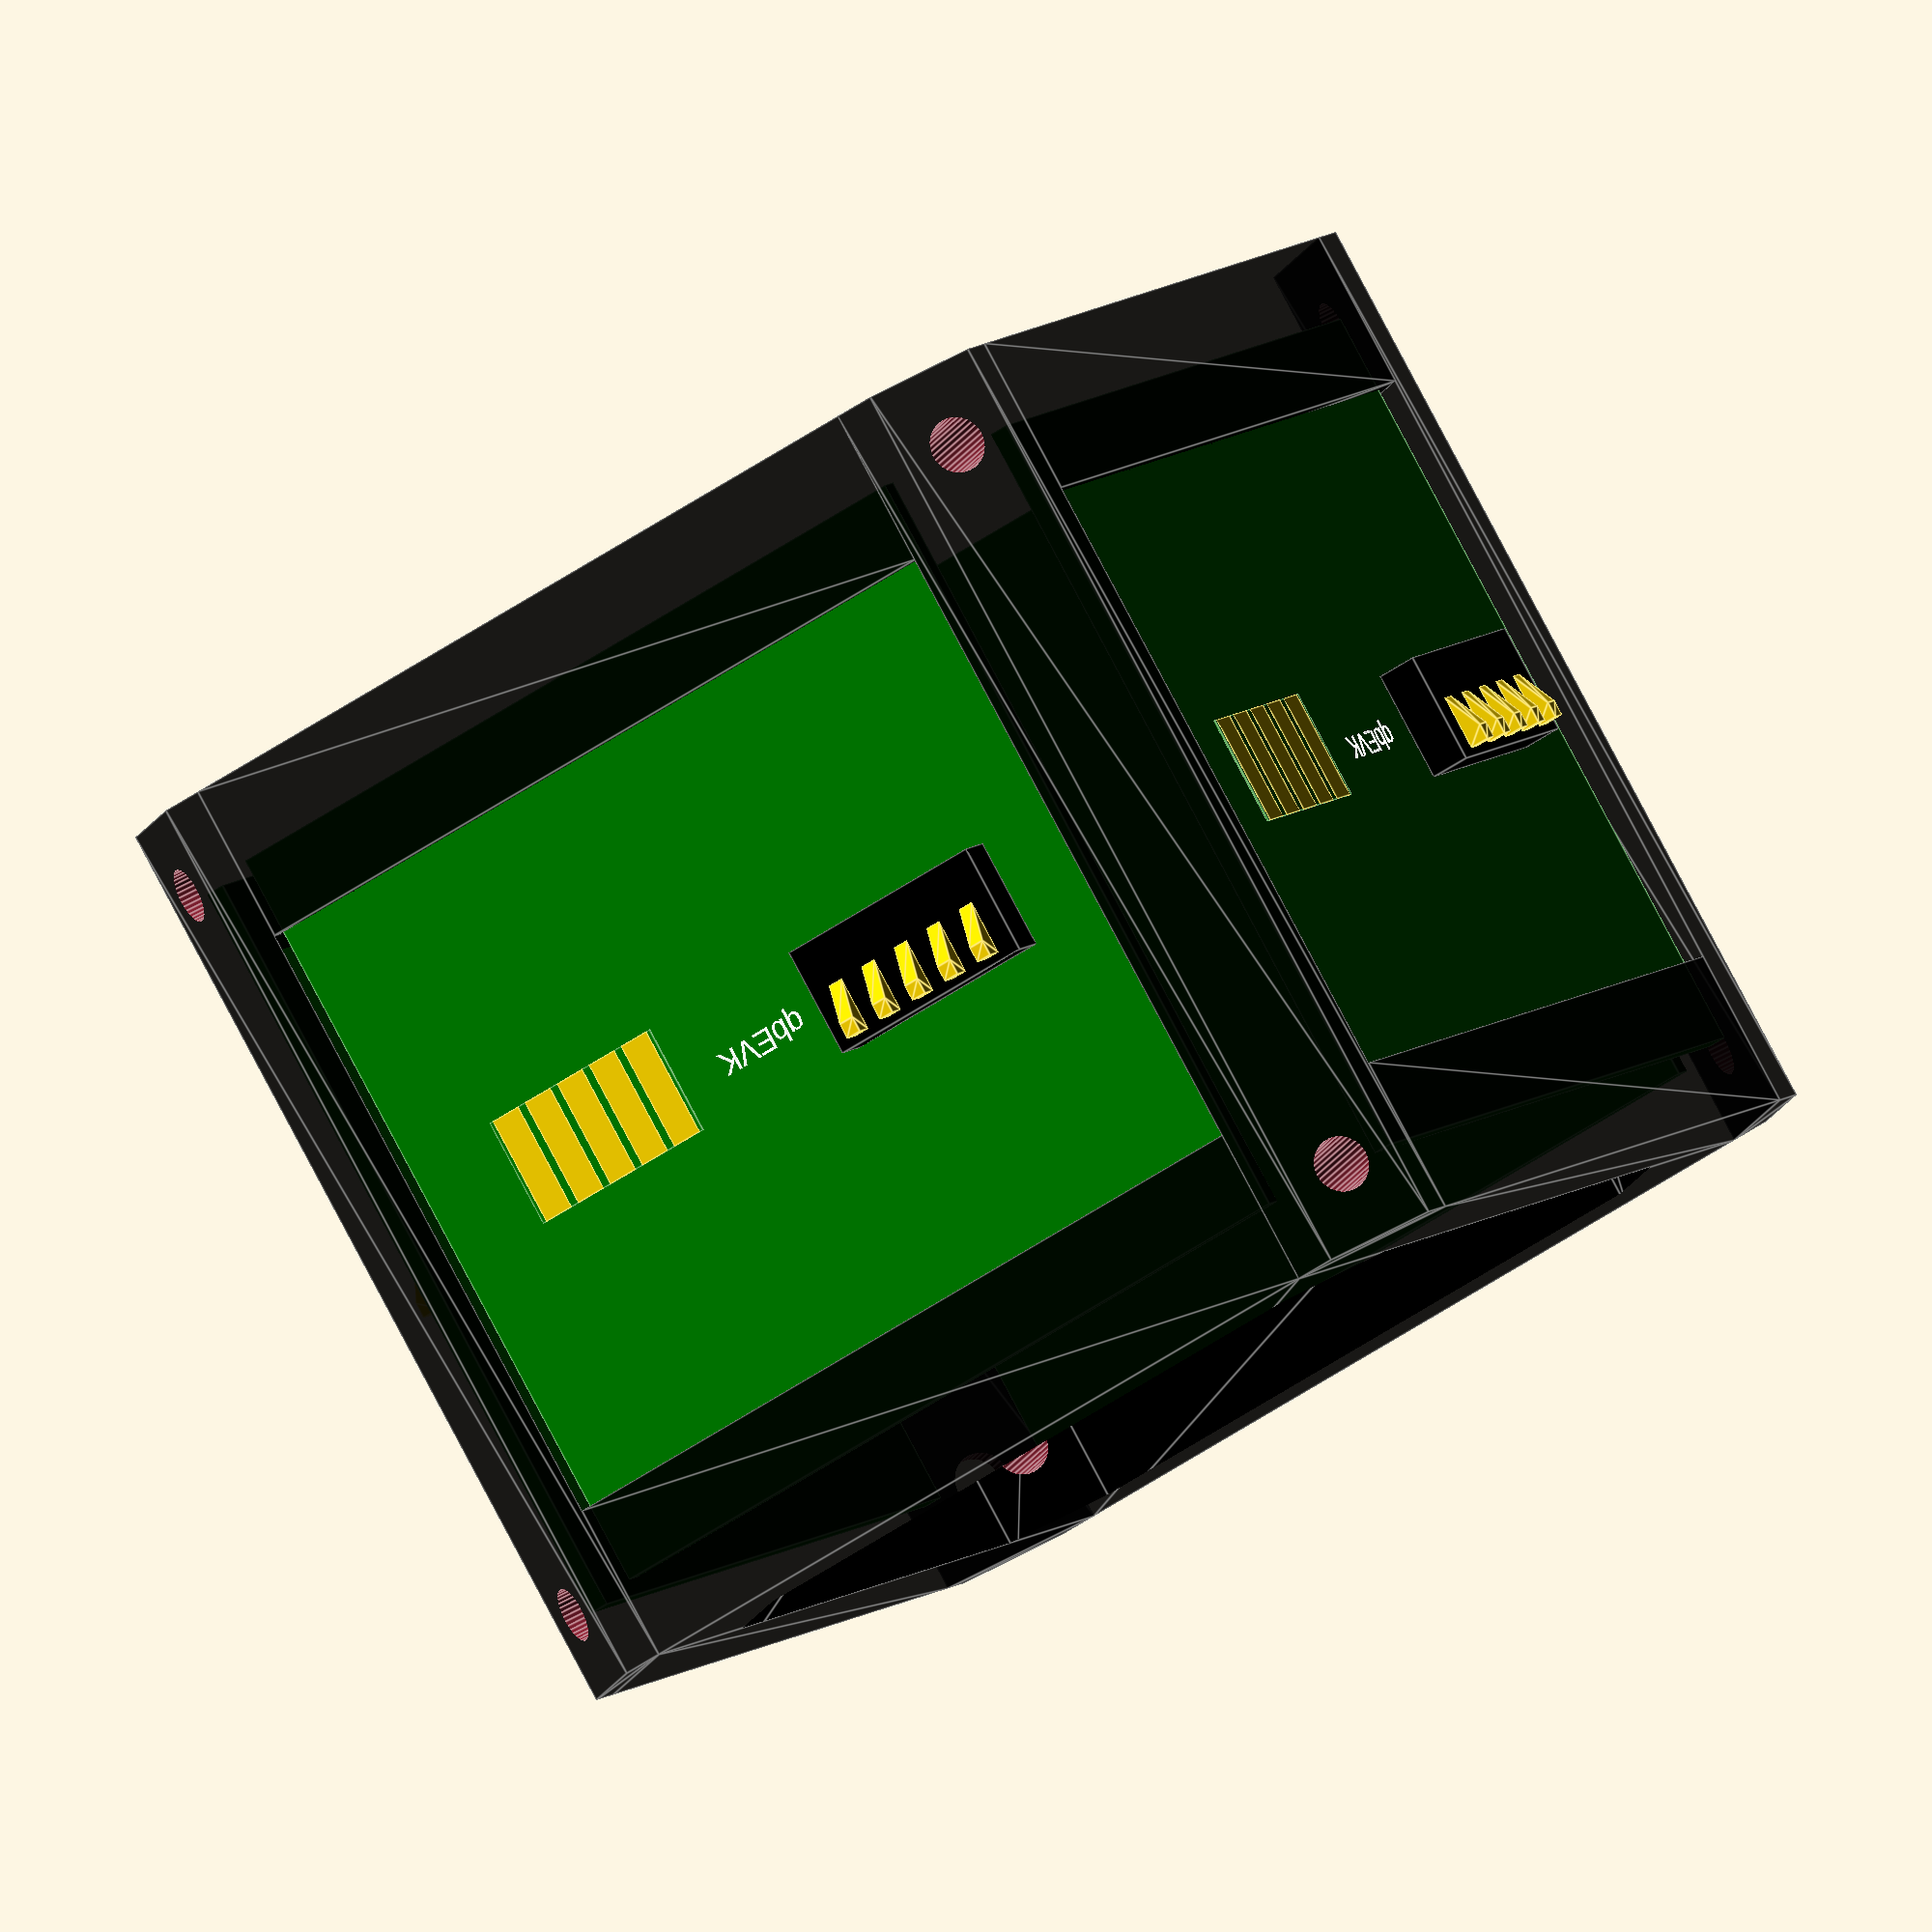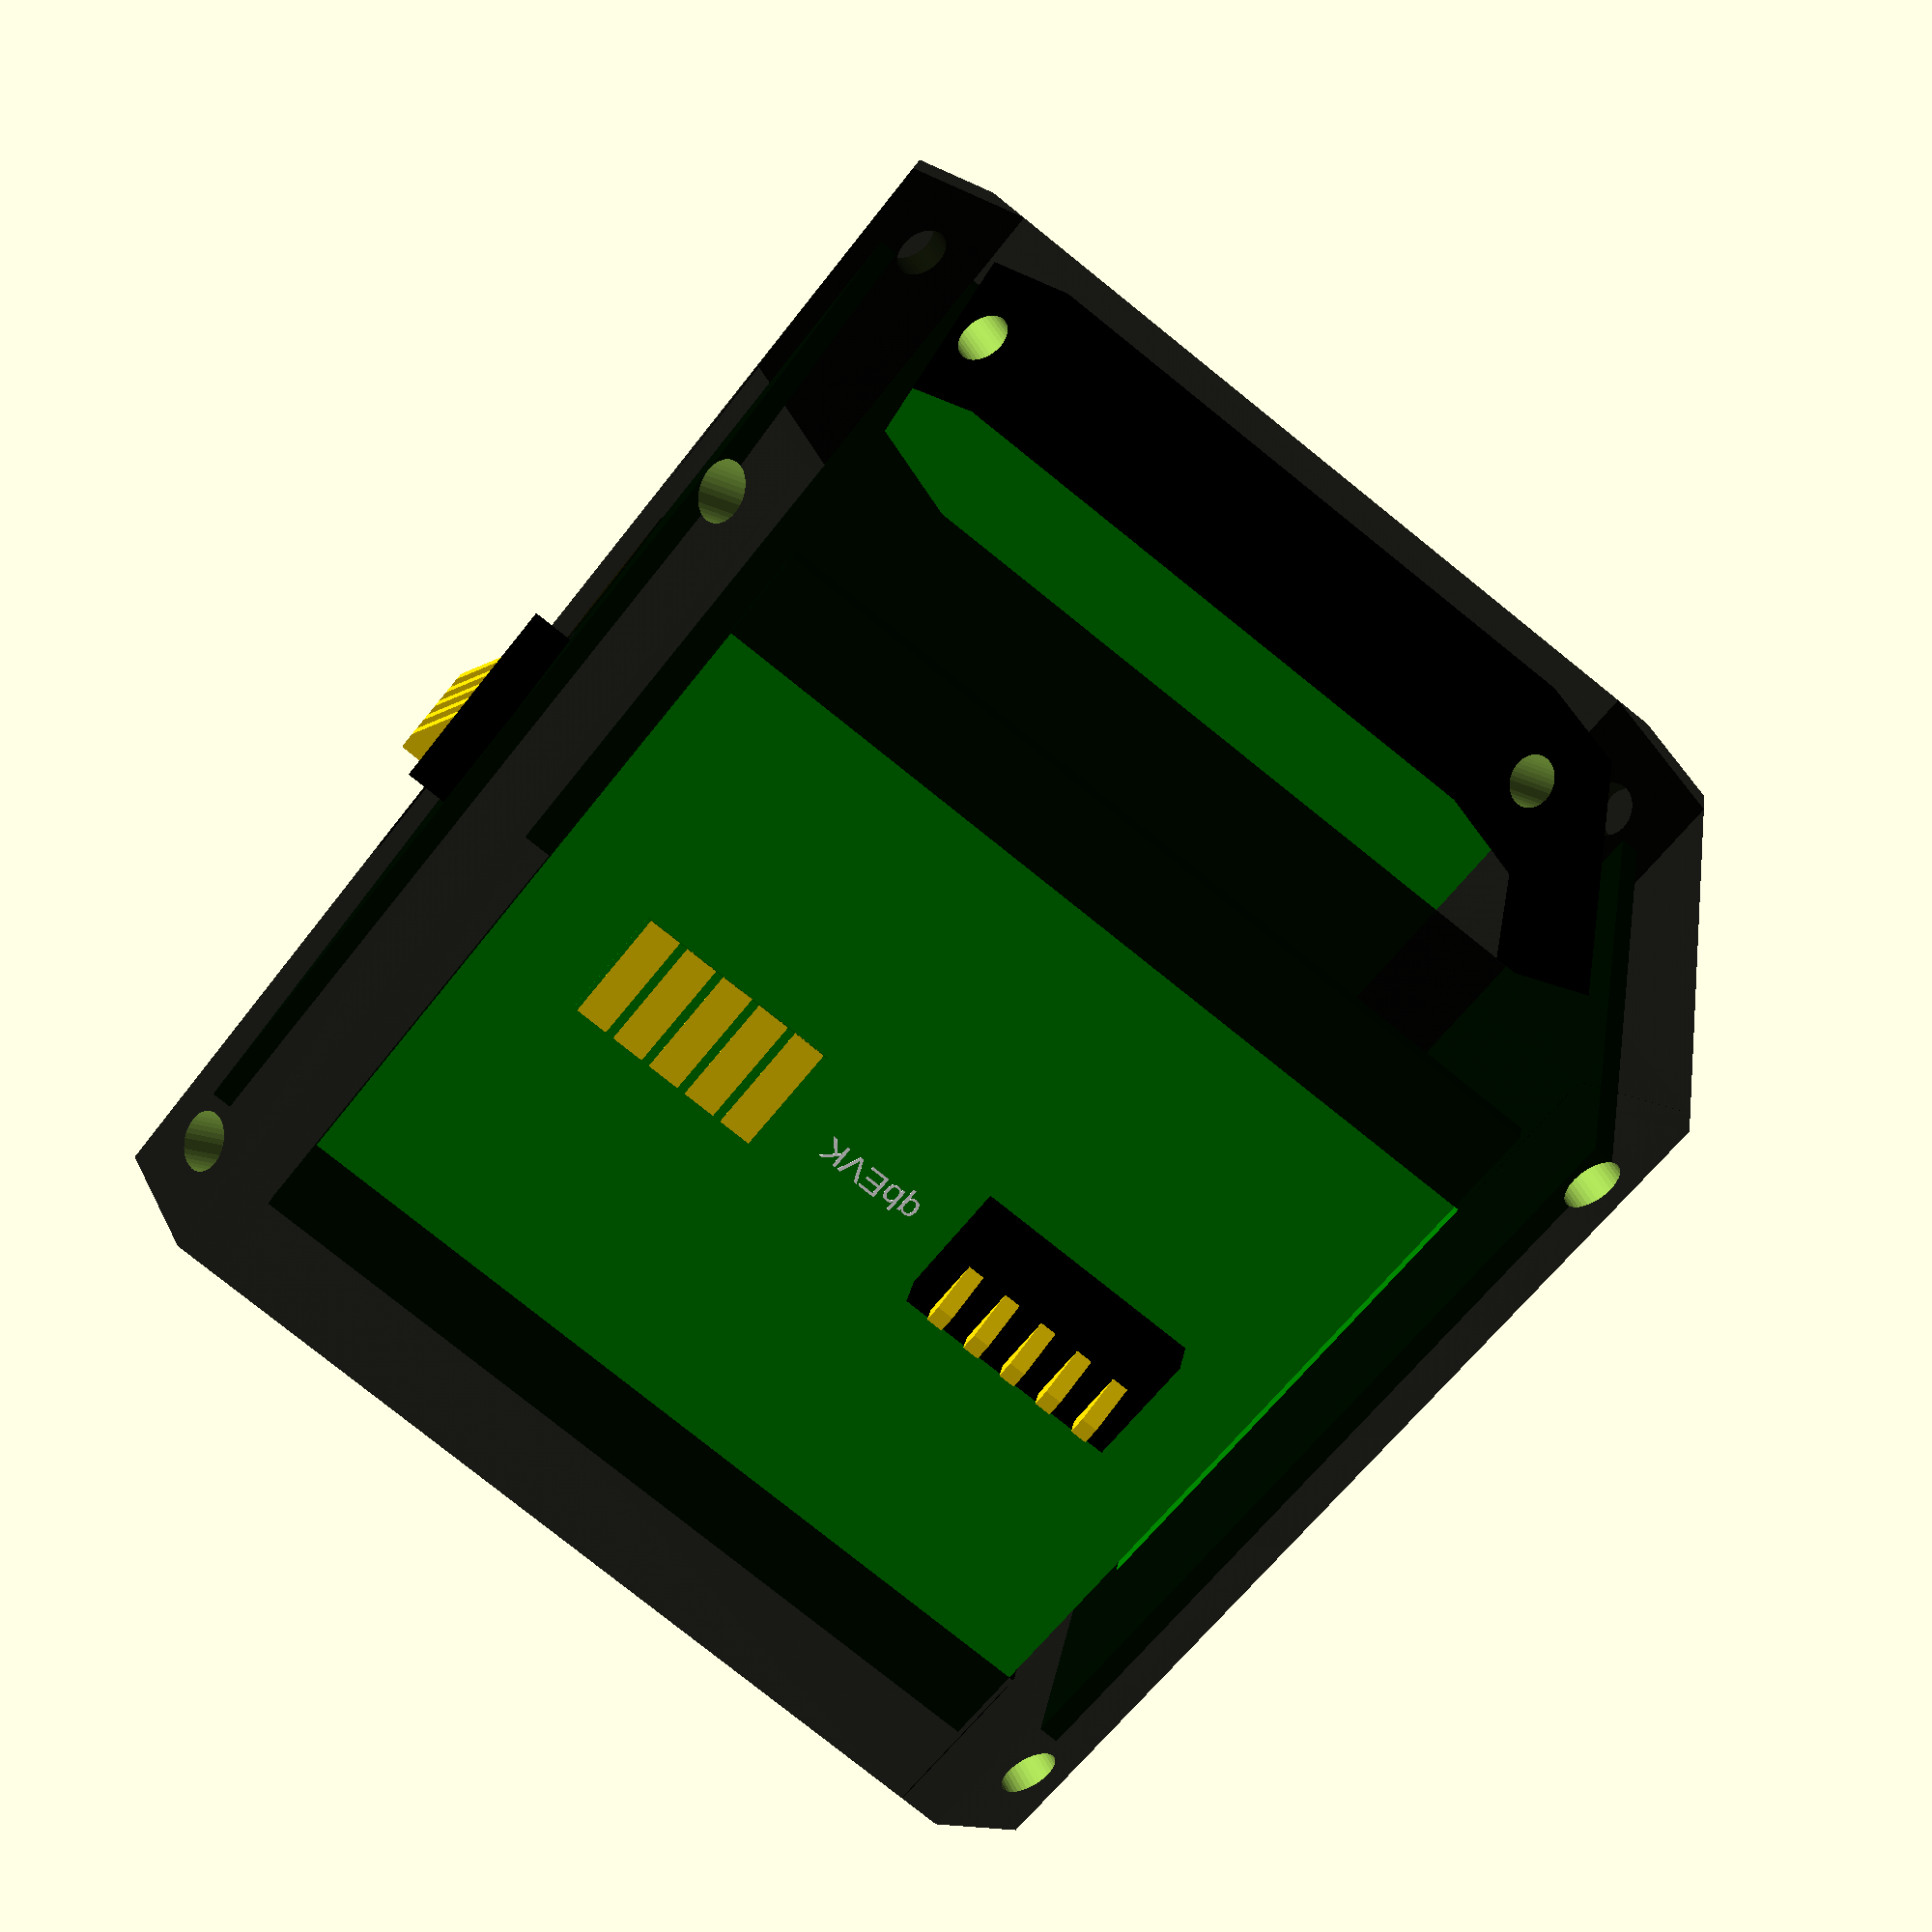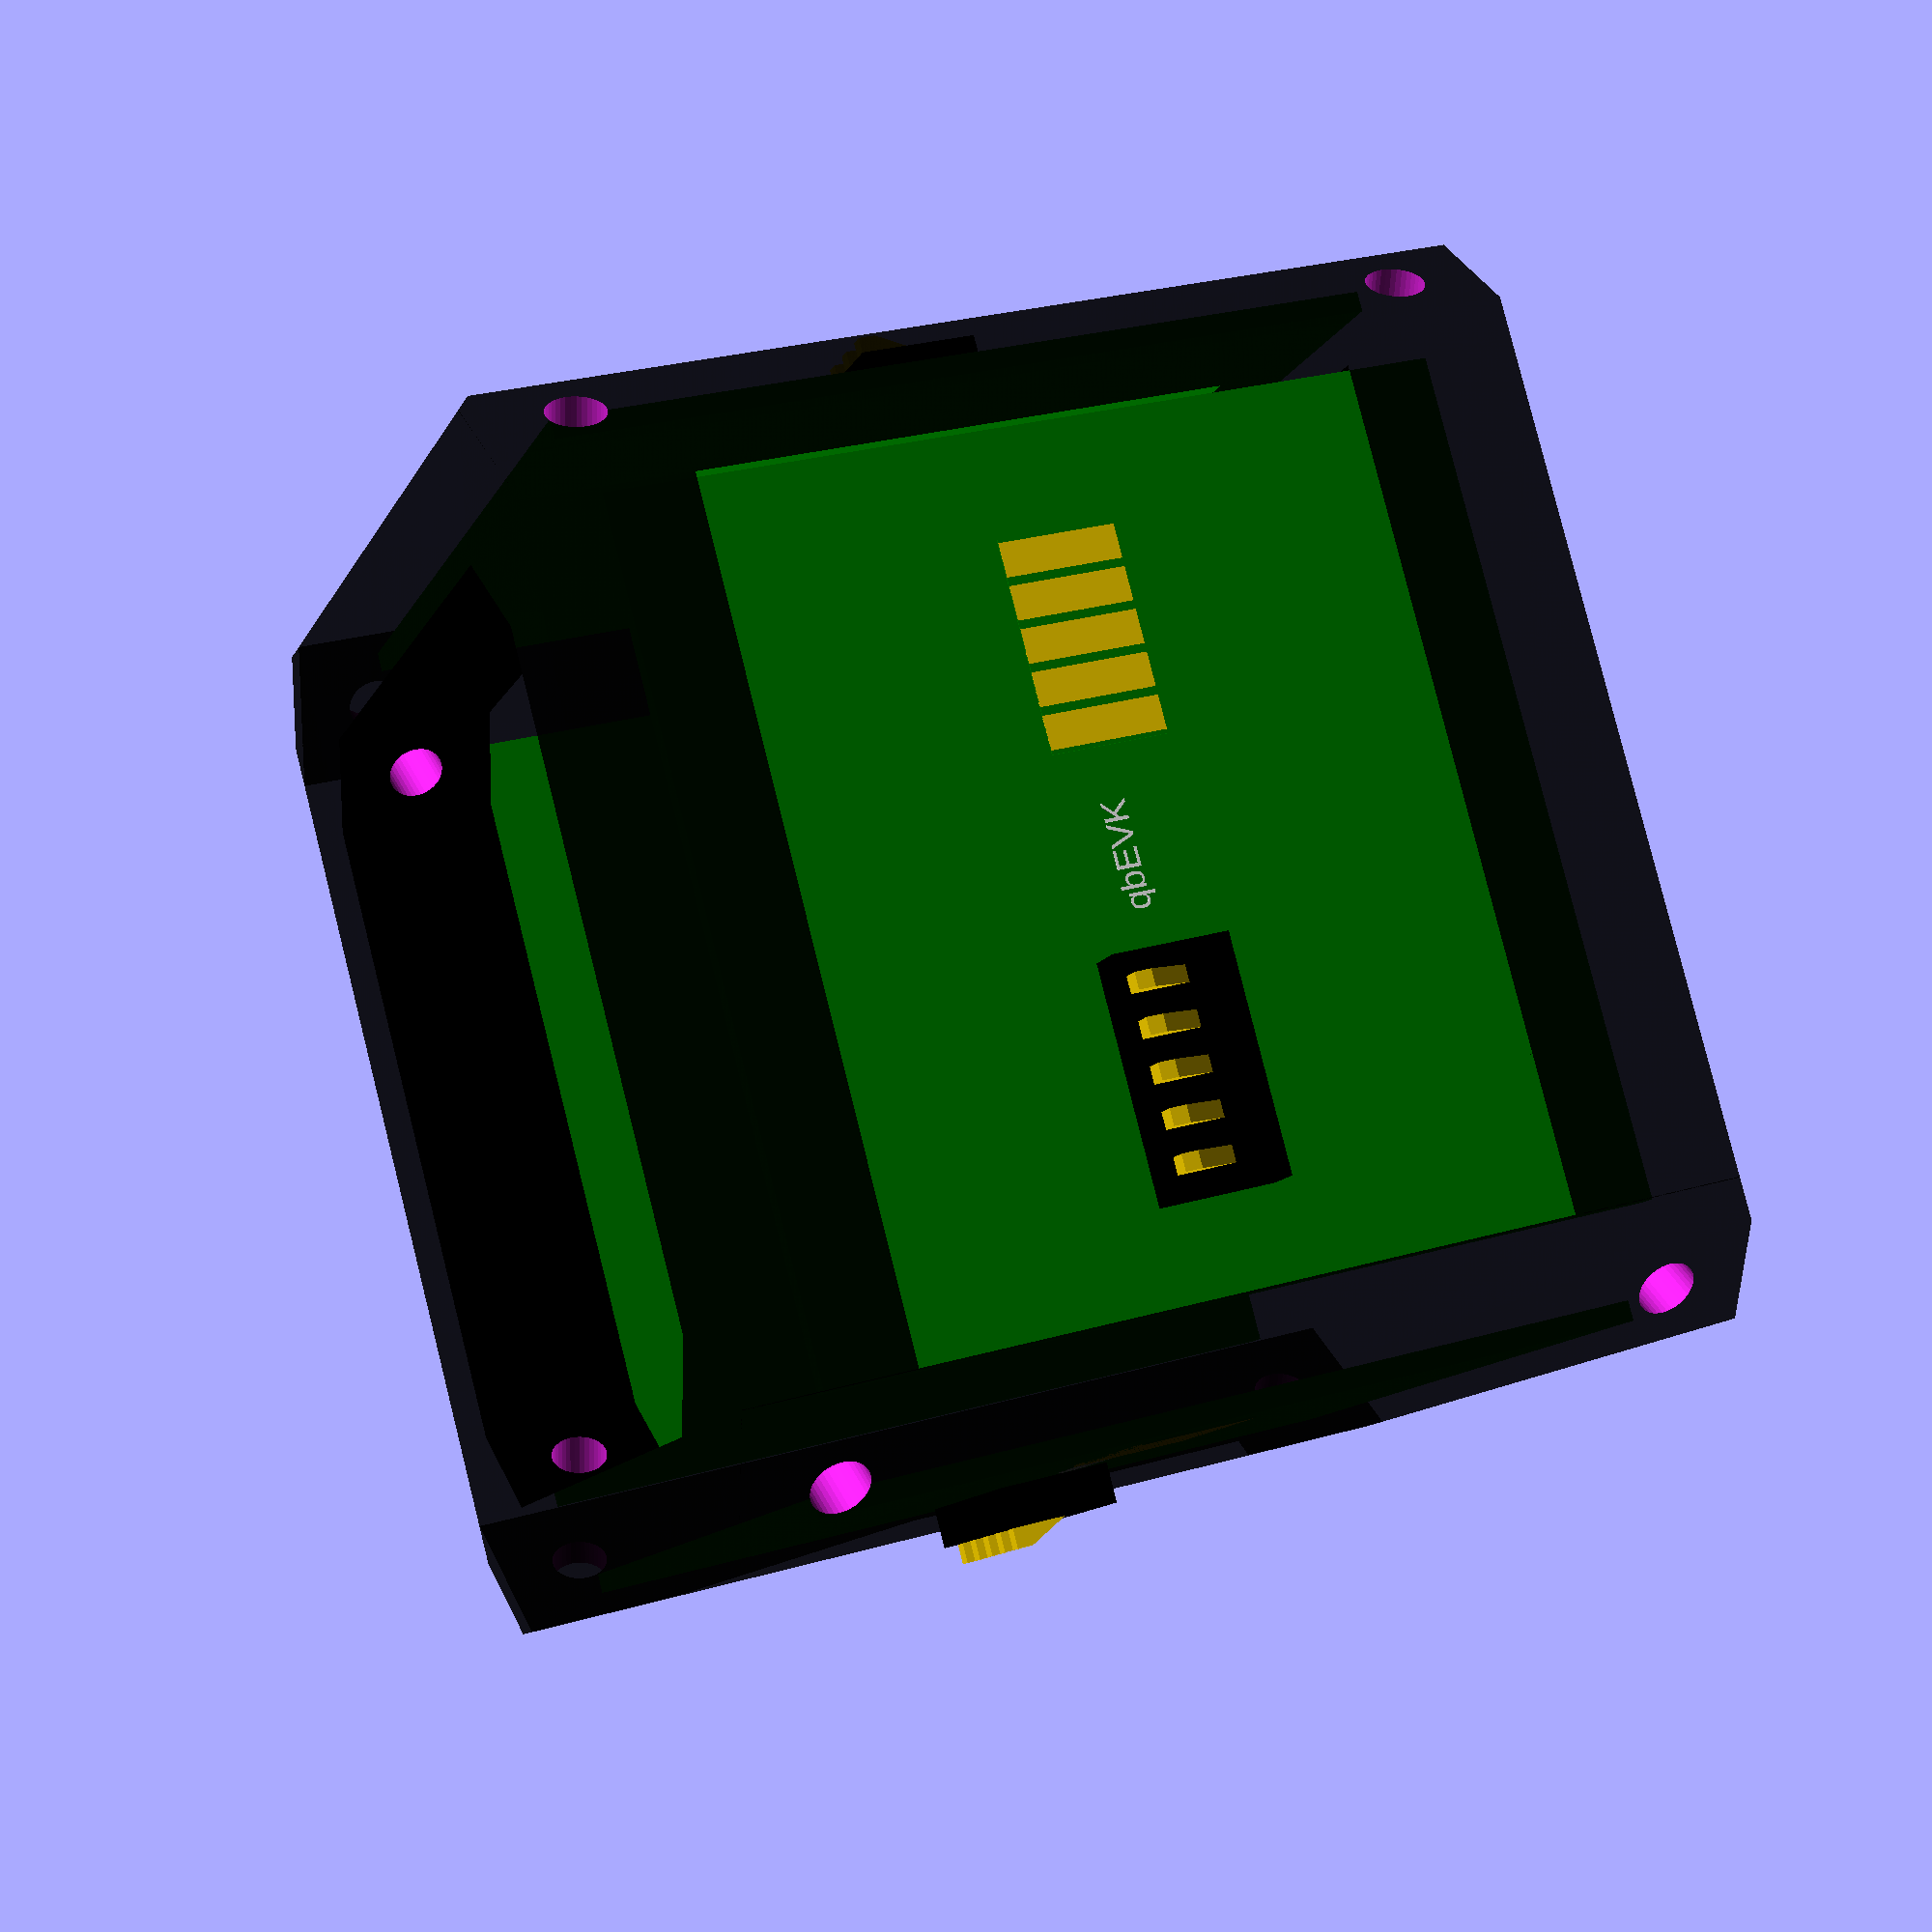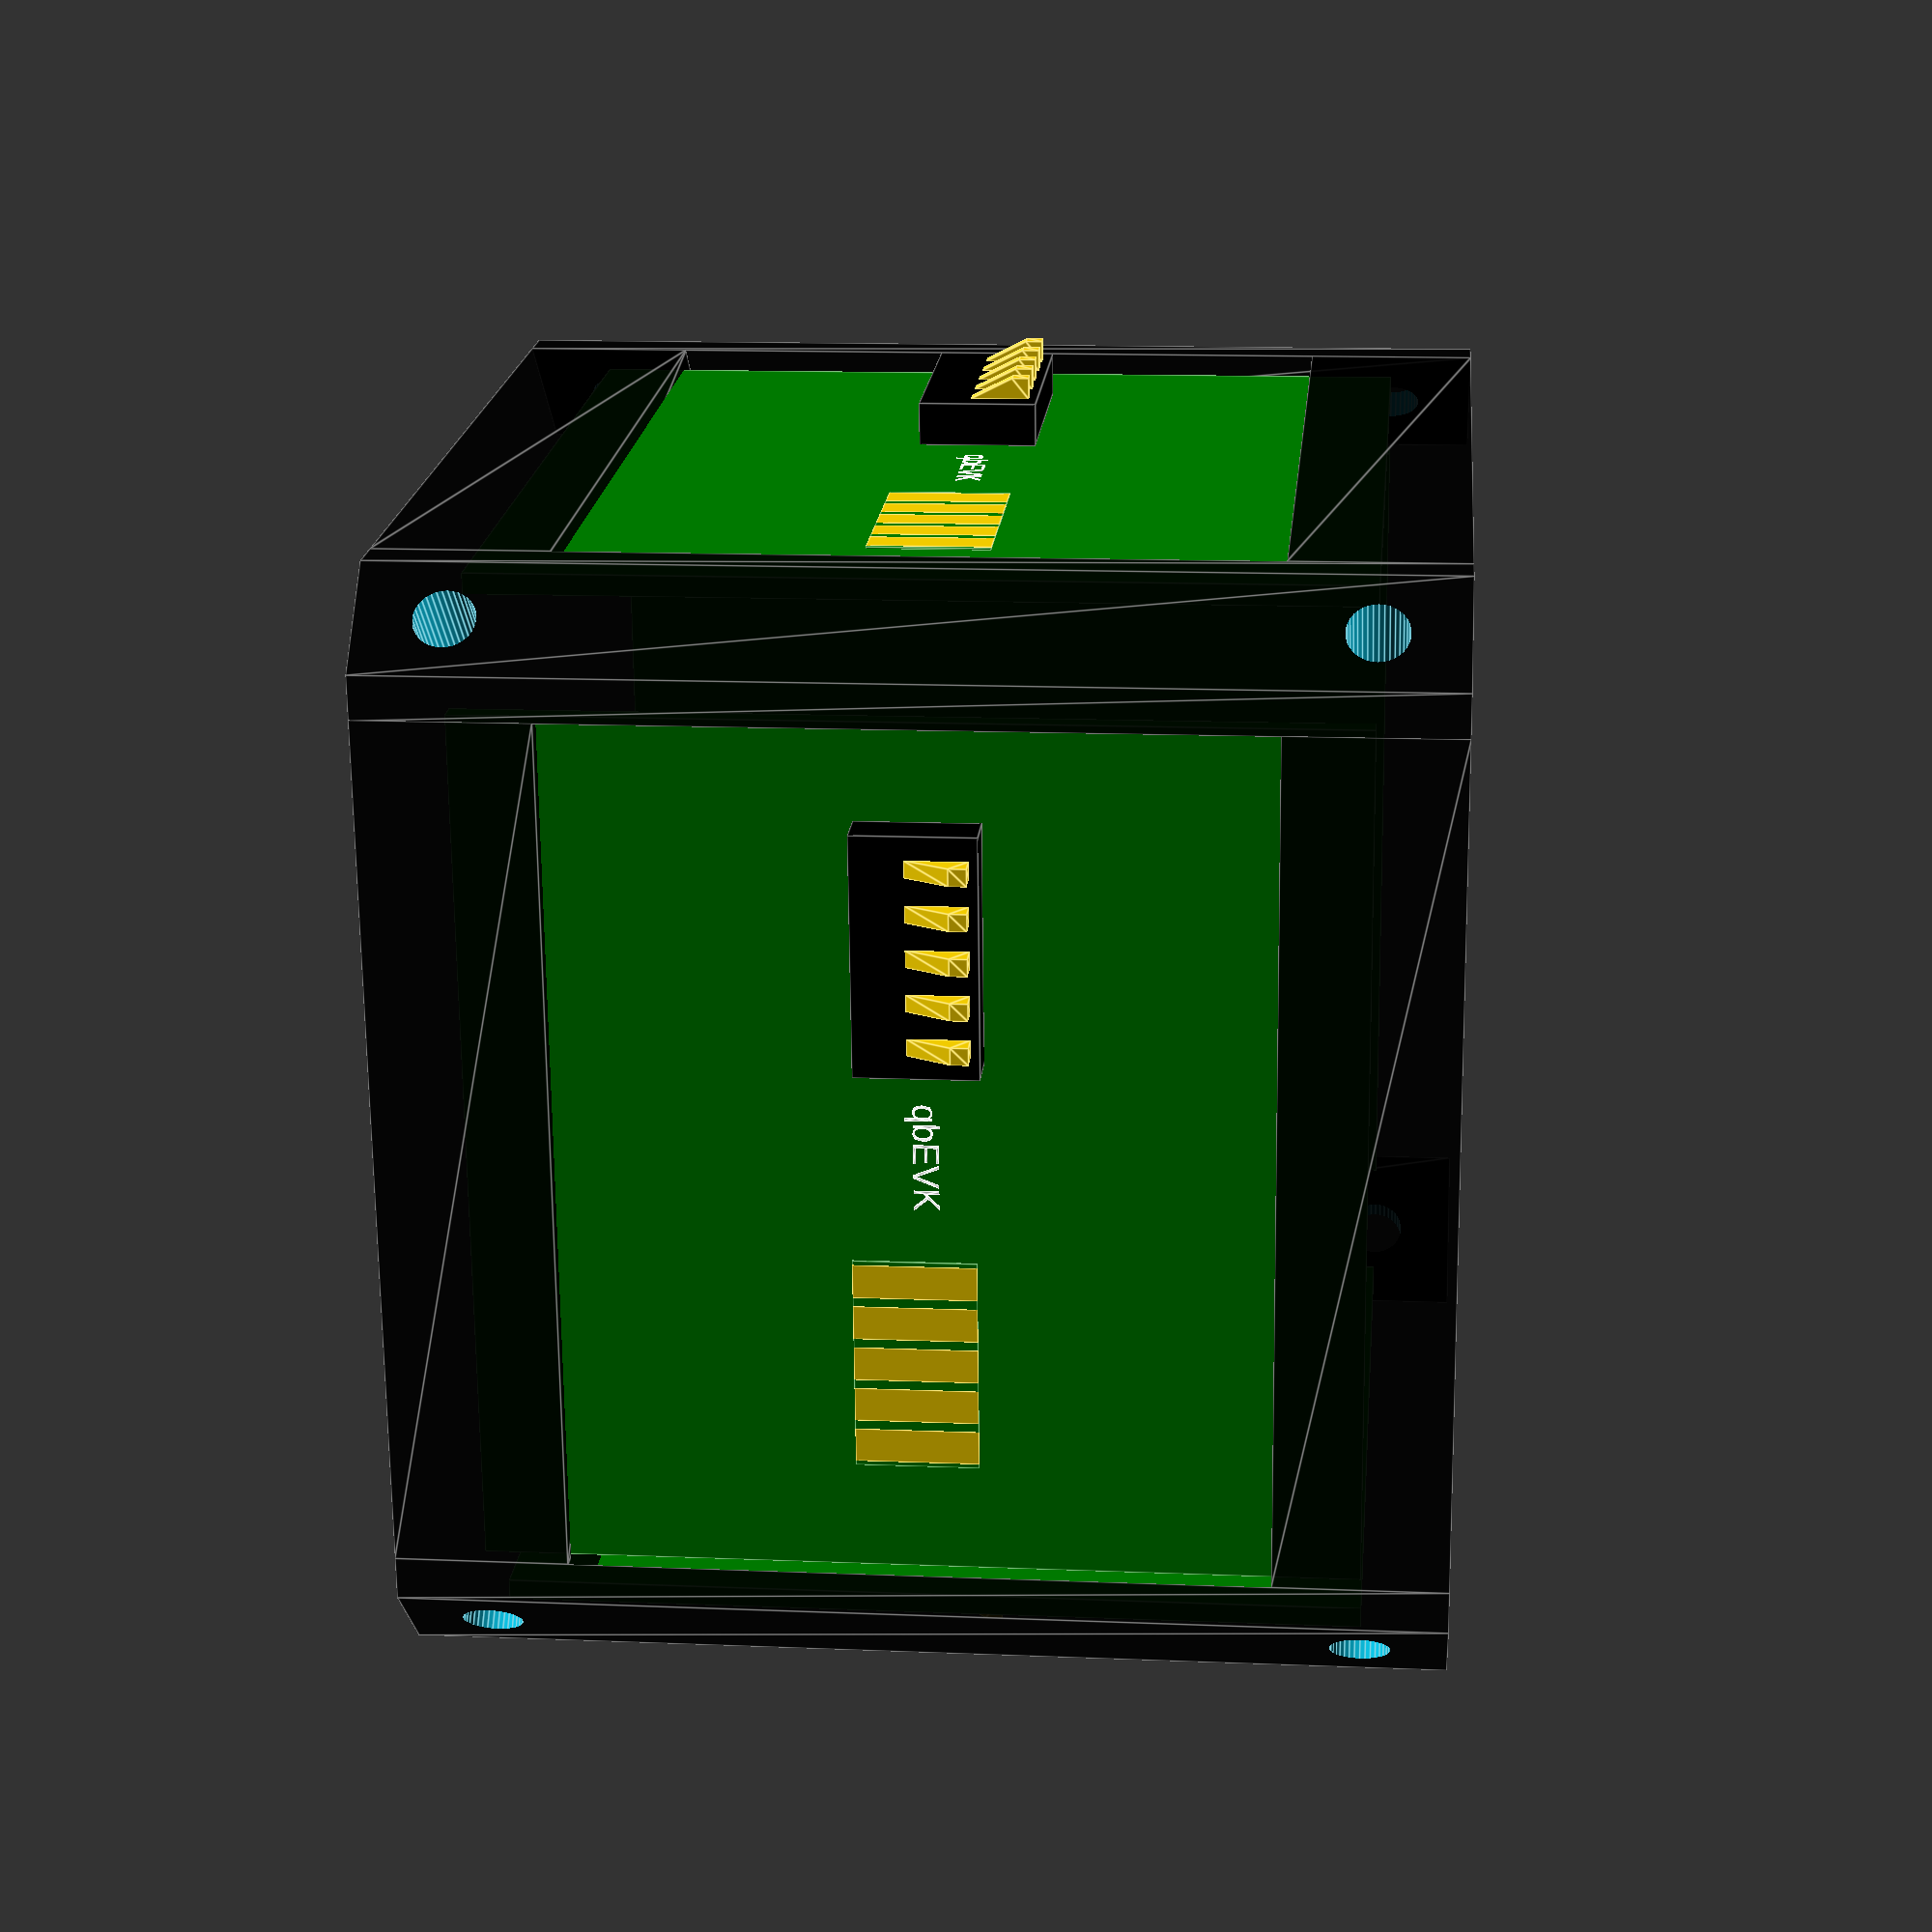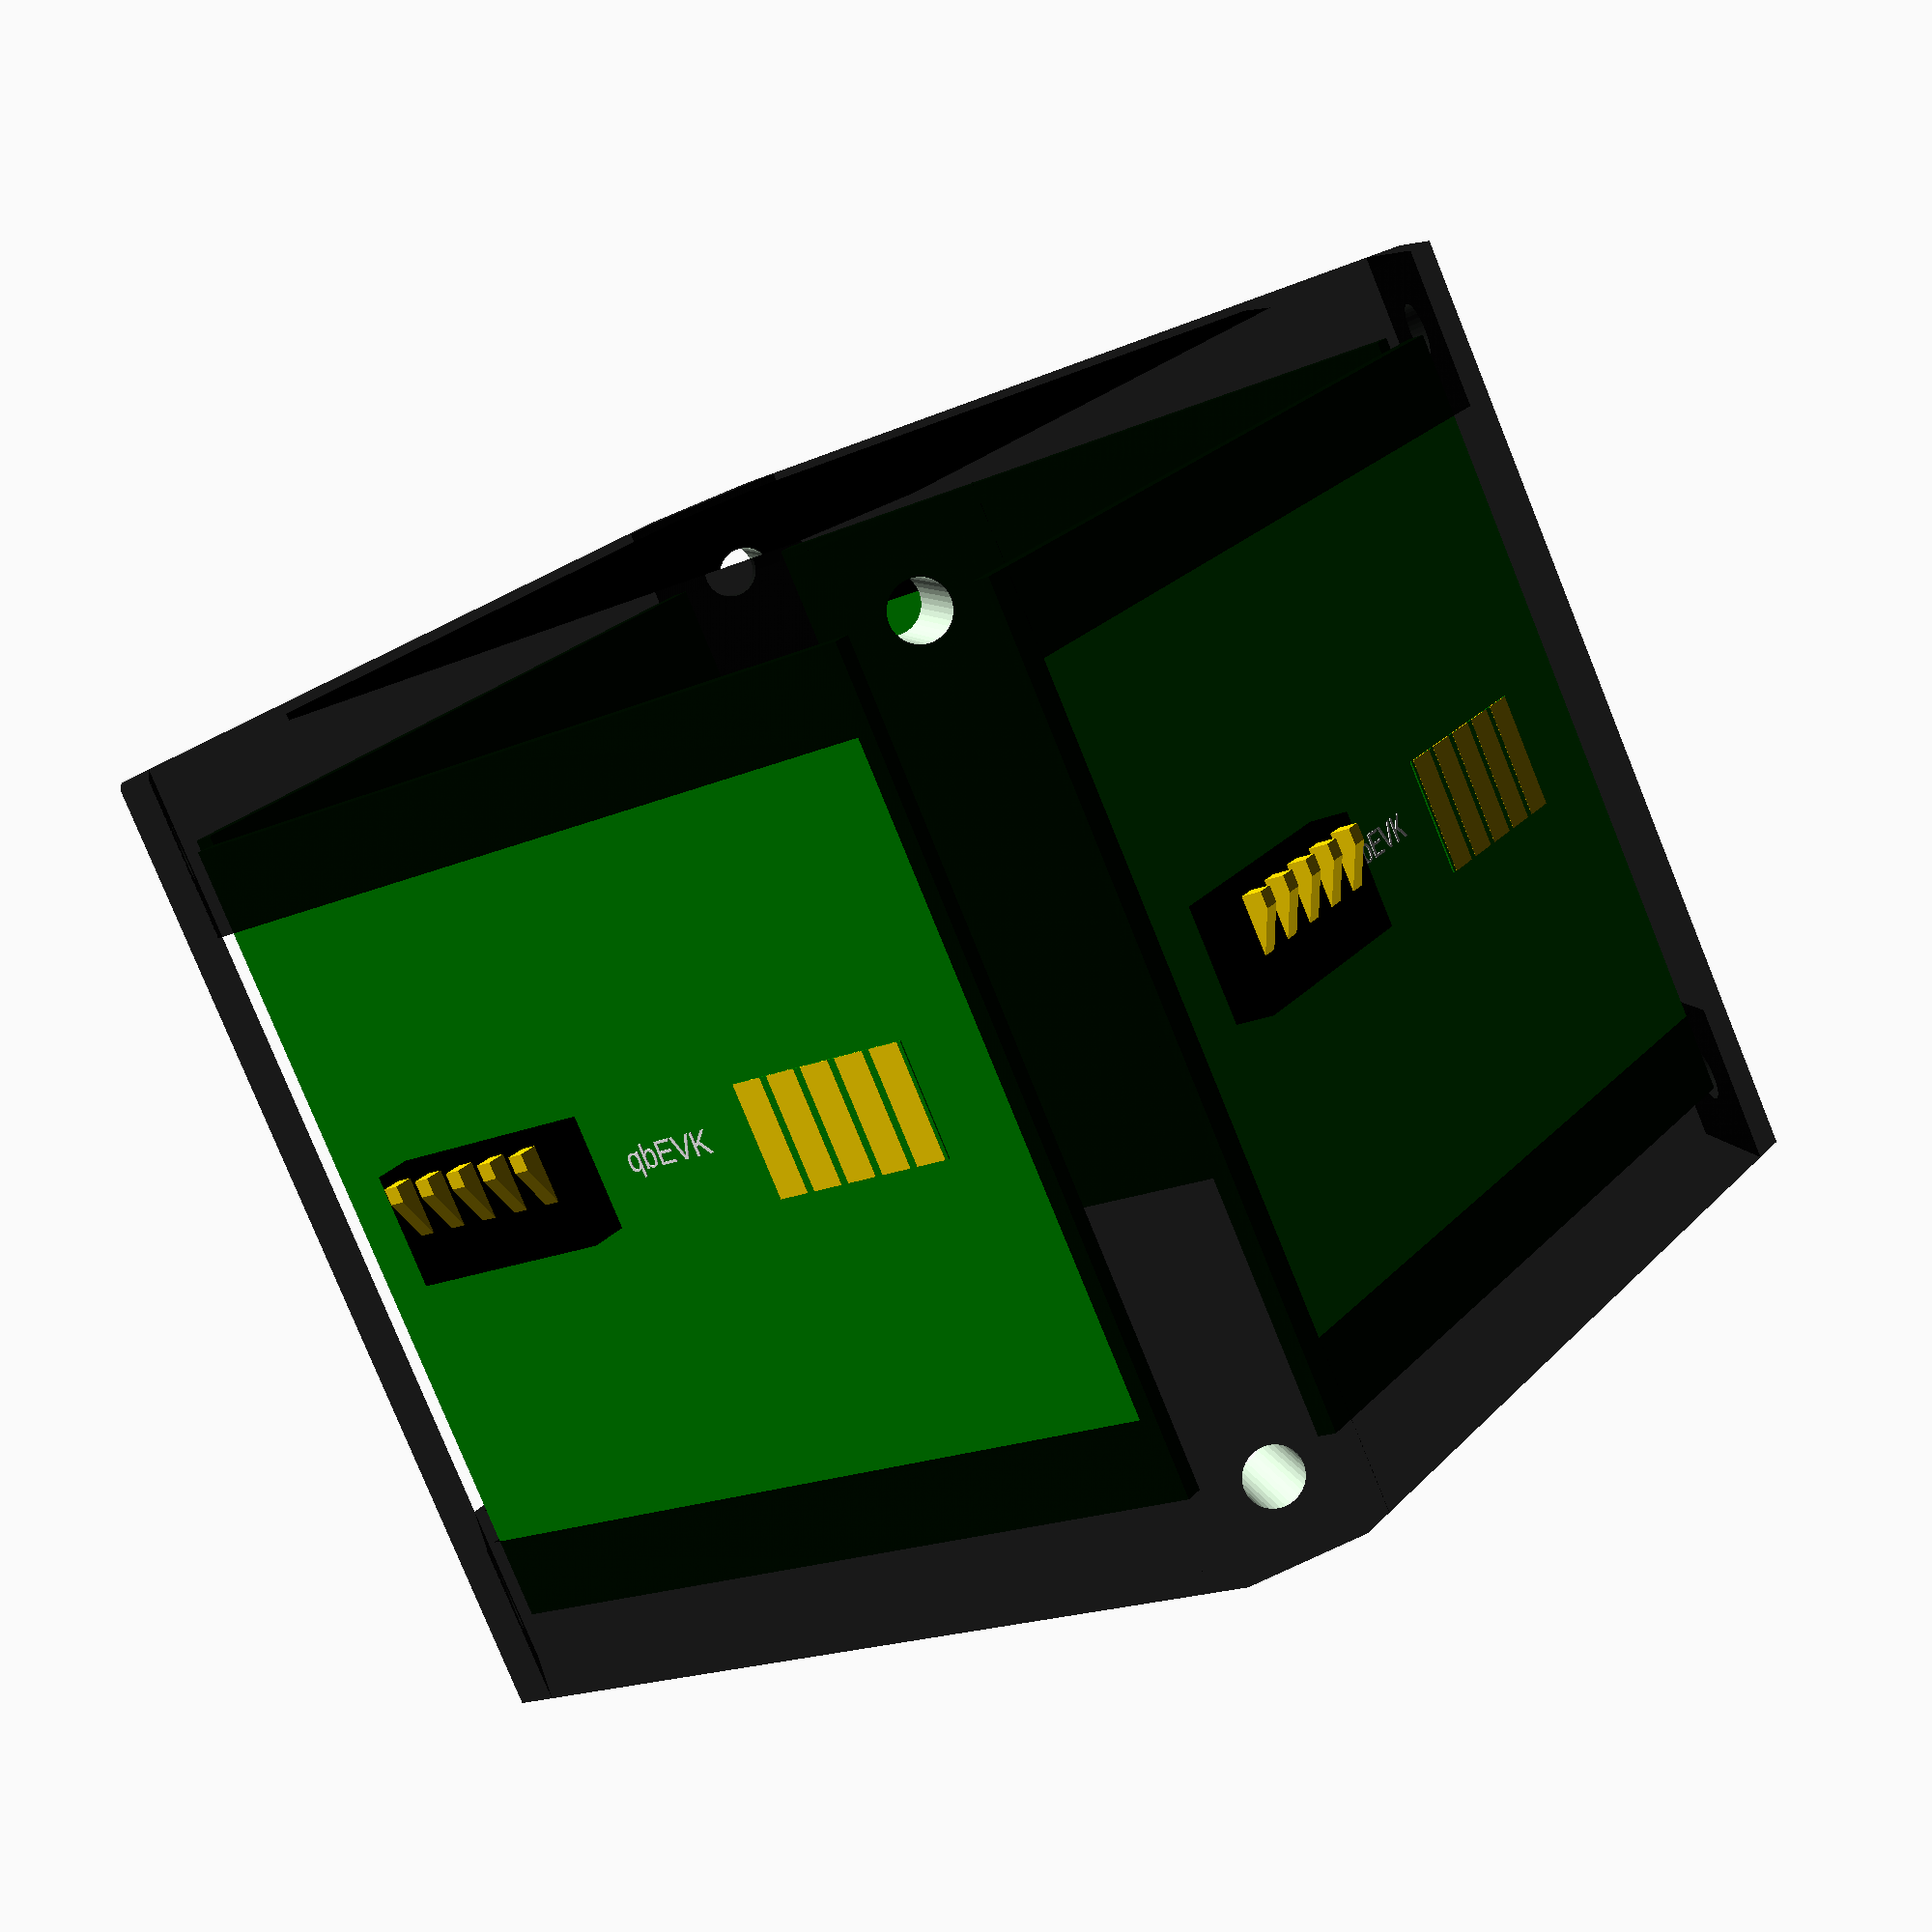
<openscad>
$PCB_THICKNESS = 1.2;
$PCB_COLOUR = "green";
$SCREEN_PRINT_COLOUR = "white"; 
$FRAME_COLOUR = "black";
$FRAME_COLOUR_TRANSPARENCY = 0.9;
$CONTACTS = 5;

// All measurements in mm 
$BOLT_DIA = 3;
$BOLT_HOLE_PRINT_TOLERANCE_DIA = 0.5;
$ENDCAP_PCB_LENGTH_TOLERANCE = 0.25;
$STANDOFF_PCB_CUTOUT_TOLERANCE = 0.5;

module pcbSubtraction($pcb_thickness,$thickness_padding,$y_padding) {
    translate([-$thickness_padding/2,-25-$y_padding,-25]) color($FRAME_COLOUR) cube([$pcb_thickness+$thickness_padding,50+($y_padding*2),50]);
}

module pcb($pcb_thickness) {
   translate([0,-25,-25]) color($PCB_COLOUR) cube([$pcb_thickness,50,50]);
   translate([-30,-30.25,0]) rotate([90,0,0]) color($SCREEN_PRINT_COLOUR) linear_extrude(height=1, twist=0) text("qbEVK", size=1.5, halign="center");
}


module cubeCap() {
    difference() {
        translate([0,0,0]) color($FRAME_COLOUR,$FRAME_COLOUR_TRANSPARENCY) linear_extrude(height=10, twist=0)
        polygon(points=[[-25,32.5],[25,32.5],[32.5,25],[32.5,20],[32.5,-20],[32.5,-25],[25,-32.5],[-25,-32.5],[-32.5,-25],[-32.5,-20],[-32.5,20],[-32.5,25]]);
        
        union() {
            translate([0,0,-1]) color($FRAME_COLOUR) linear_extrude(height=12, twist=0)
            polygon(points=[[-20,25],[20,25],[25,20],[25,-20],[20,-25],[-20,-25],[-25,-20],[-25,20]]);
            for (i=[0, 90, 180, 270]) rotate(i) {
                translate([30,0,30]) pcbSubtraction($PCB_THICKNESS,0.5,$ENDCAP_PCB_LENGTH_TOLERANCE);
                translate([-32,32,5]) rotate([90,0,45]) cylinder(d=$BOLT_DIA+$BOLT_HOLE_PRINT_TOLERANCE_DIA,h=15,$fn=36);
            }      
        }    
    }
}

module qbNODE() {
    cubeHardware();
    cubeStandoffs();
    translate([0,0,60]) rotate([0,180,0]) cubeCap(); // top
    cubeCap(); // bottom   
}

module cubeStandoff() {
    difference() {
        translate([-25,32.5,0]) color($FRAME_COLOUR,$FRAME_COLOUR_TRANSPARENCY) linear_extrude(height=60, twist=0)
        polygon(points=[[0,0],[-2.5,0],[-7.5,-5],[-7.5,-7.55]]);
        
        union() {
            translate([-32,32,5]) rotate([90,0,45]) cylinder(d=$BOLT_DIA+$BOLT_HOLE_PRINT_TOLERANCE_DIA,h=15,$fn=36);
            translate([-32,32,55]) rotate([90,0,45]) cylinder(d=$BOLT_DIA+$BOLT_HOLE_PRINT_TOLERANCE_DIA,h=15,$fn=36);
        }
    }
}

module cubeStandoffs() {
    for (i=[0,90,180,270]) rotate(i) {
        cubeStandoff();
    }
}

module cubeHardware() {
    for (i=[0, 90, 180, 270]) rotate(i) {
        translate([30,0,30]) pcb($PCB_THICKNESS);
        translate([31.2,-12.5,30]) mountingContacts($CONTACTS);
        translate([31.2,12.5,30]) mountingPads($CONTACTS);
    }
}

module mountingPads($pins) {
    // All measurements are approximate. Consider this an analog, not a realistic model
    translate([0,-(($pins*2.5)/2)+.25,-3.5]) union() {
        for (i=[0:$pins-1])  {
            color("gold") translate([0.02,i*(0.5+2),0]) cube([0.1,2,7]);
        }
        color($PCB_COLOUR) translate([0.01,-.25,0]) cube([0.1,$pins*2.5,7]);
    }
}

module mountingContacts($pins) {
    // All measurements are approximate. Consider this an analog, not a realistic model
    translate([0,0,3.5]) union() {
        translate([2.54,-0.5+((($pins-1)/2)*2.54),0])
        for (i=[0:$pins-1])  {
            translate([0,-(i*(2.54)),0]) rotate([0,-90,-90]) color("gold") linear_extrude(height=1, twist=0) polygon(points=[[0,0],[-3.5,0],[-1,1.27],[0,1.27]]);
        }
        color("black") translate([0,-($pins*2.77)/2,-6.5]) cube([2.54,$pins*2.77,7]);
    }
}

module jigClamp() {
    color("white") difference() {
        union() {
            translate([0,0,0]) linear_extrude(height=8, twist=0)
                polygon(points=[[5,0],[12.5,0],[12.5,-10],[-5,-10],[-10,-5],[-10,12.5],[0,12.5],[0,5]]);

            translate([12.5,-5,0]) cylinder(d=10,h=8,$fn=360);
            translate([-5,12.5,0]) cylinder(d=10,h=8,$fn=360);
            translate([-5,-5,0]) cylinder(d=10,h=8,$fn=360);
        }
        
        union() {
            //Bolt holes
            translate([12.5,-5,-1]) cylinder(d=3.2,h=10,$fn=36);
            translate([-5,12.5,-1]) cylinder(d=3.2,h=10,$fn=36);
            translate([-5,-5,-1]) cylinder(d=3.2,h=10,$fn=36);
            
            //Countersinks
            translate([12.5,-5,5]) cylinder(d=6,h=5,$fn=36);
            translate([-5,12.5,5]) cylinder(d=6,h=5,$fn=36);
            translate([-5,-5,5]) cylinder(d=6,h=5,$fn=36);
            translate([3.75,3.75,-1]) cylinder(d=12,h=10,$fn=360);
            
        }
    }
    
    
}

// Uncomment to render mockup images of complete node
qbNODE();

// Uncomment to generate STL exports
//translate([0,25,-40]) rotate([90,45,0]) cubeStandoff();
//cubeCap();
//jigClamp();

</openscad>
<views>
elev=275.6 azim=332.4 roll=332.0 proj=o view=edges
elev=61.6 azim=258.8 roll=142.7 proj=p view=solid
elev=151.1 azim=141.3 roll=112.9 proj=p view=solid
elev=346.8 azim=263.4 roll=275.4 proj=p view=edges
elev=80.0 azim=214.7 roll=22.1 proj=p view=solid
</views>
